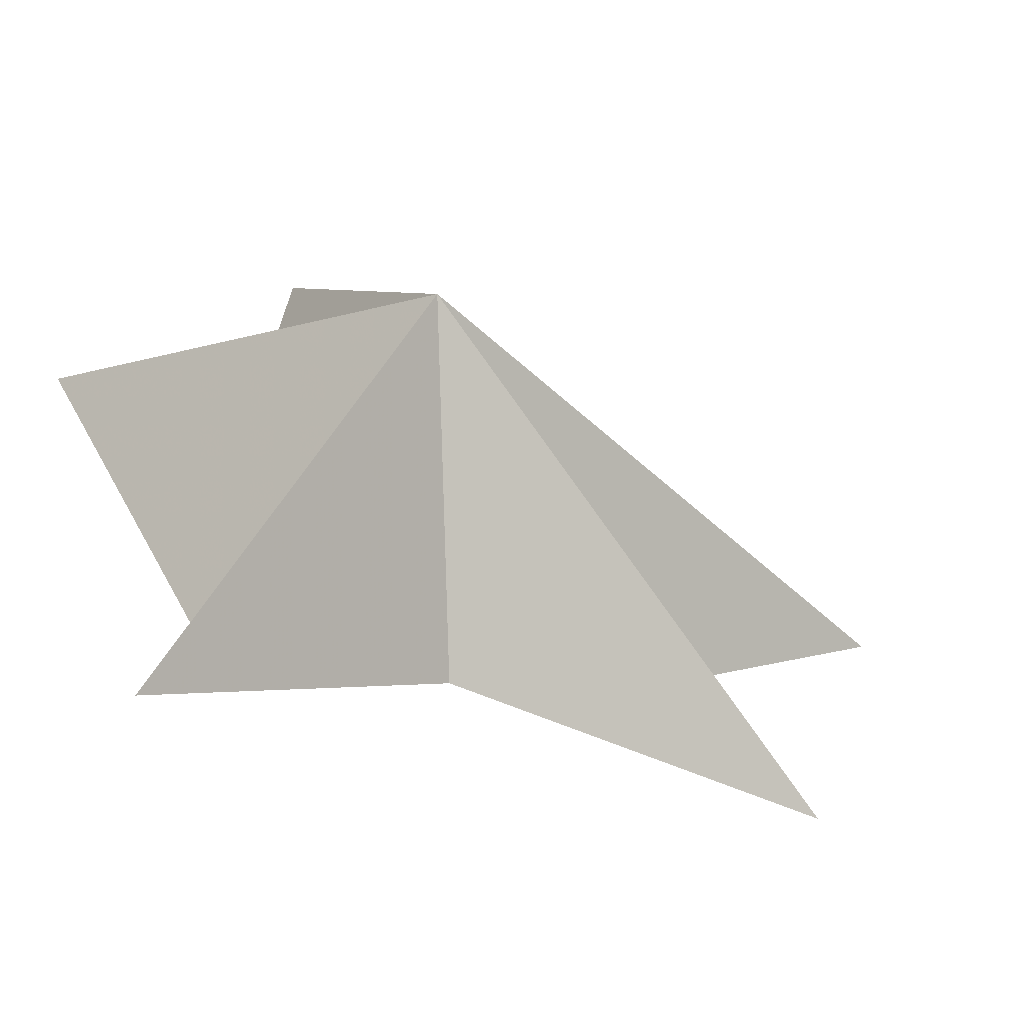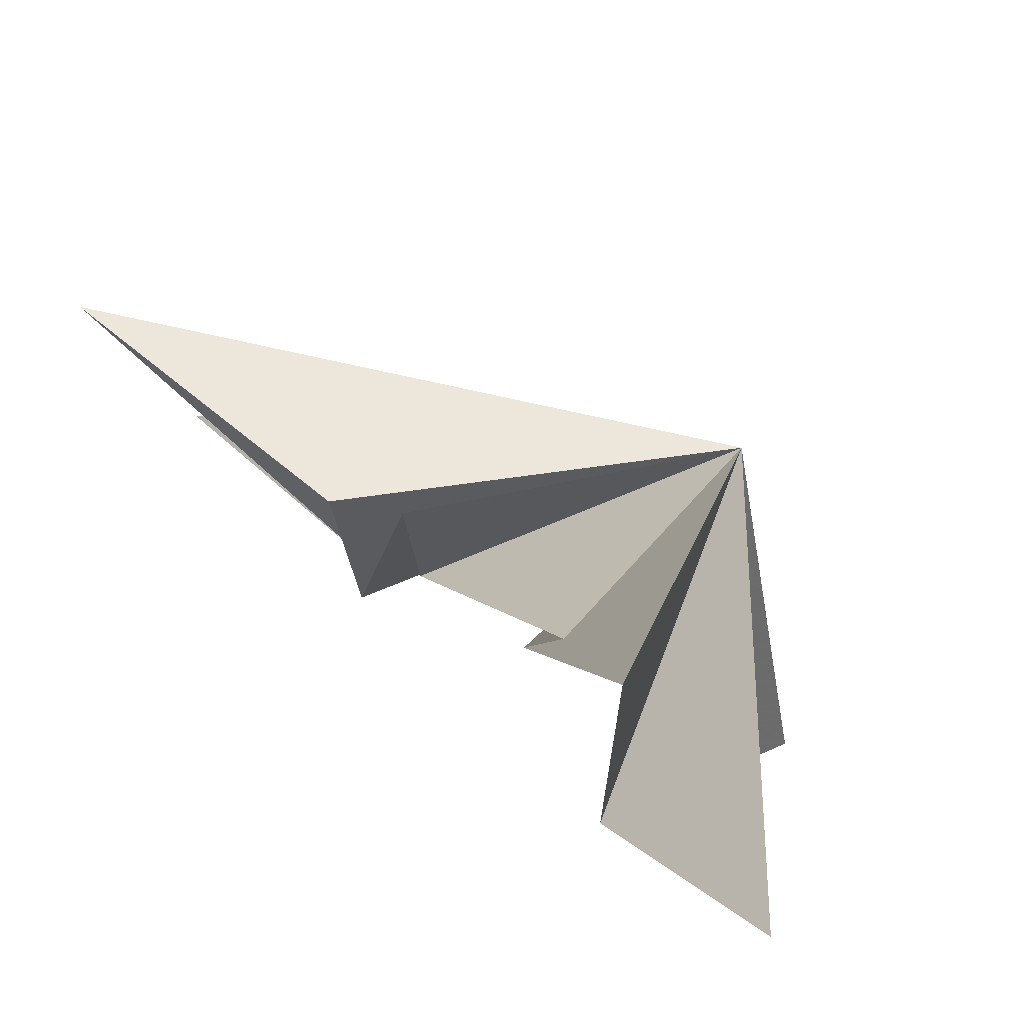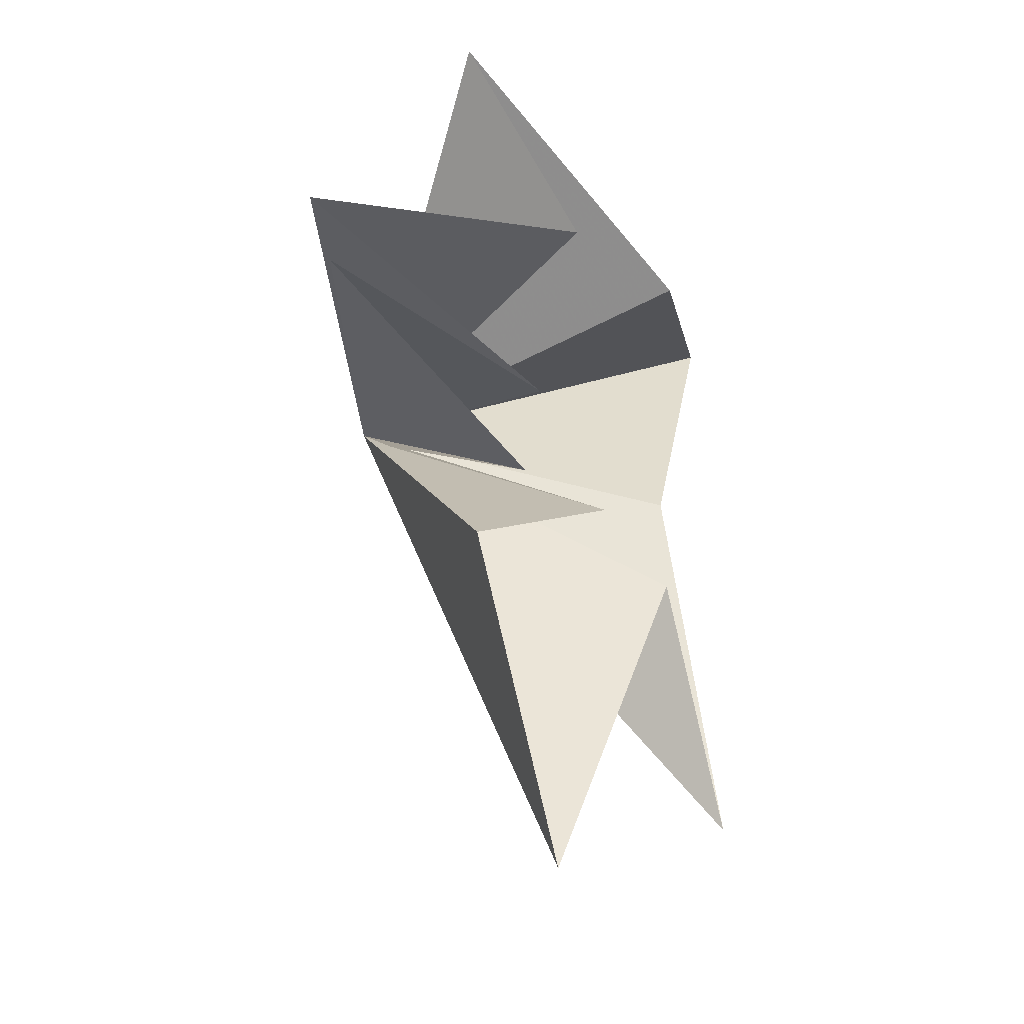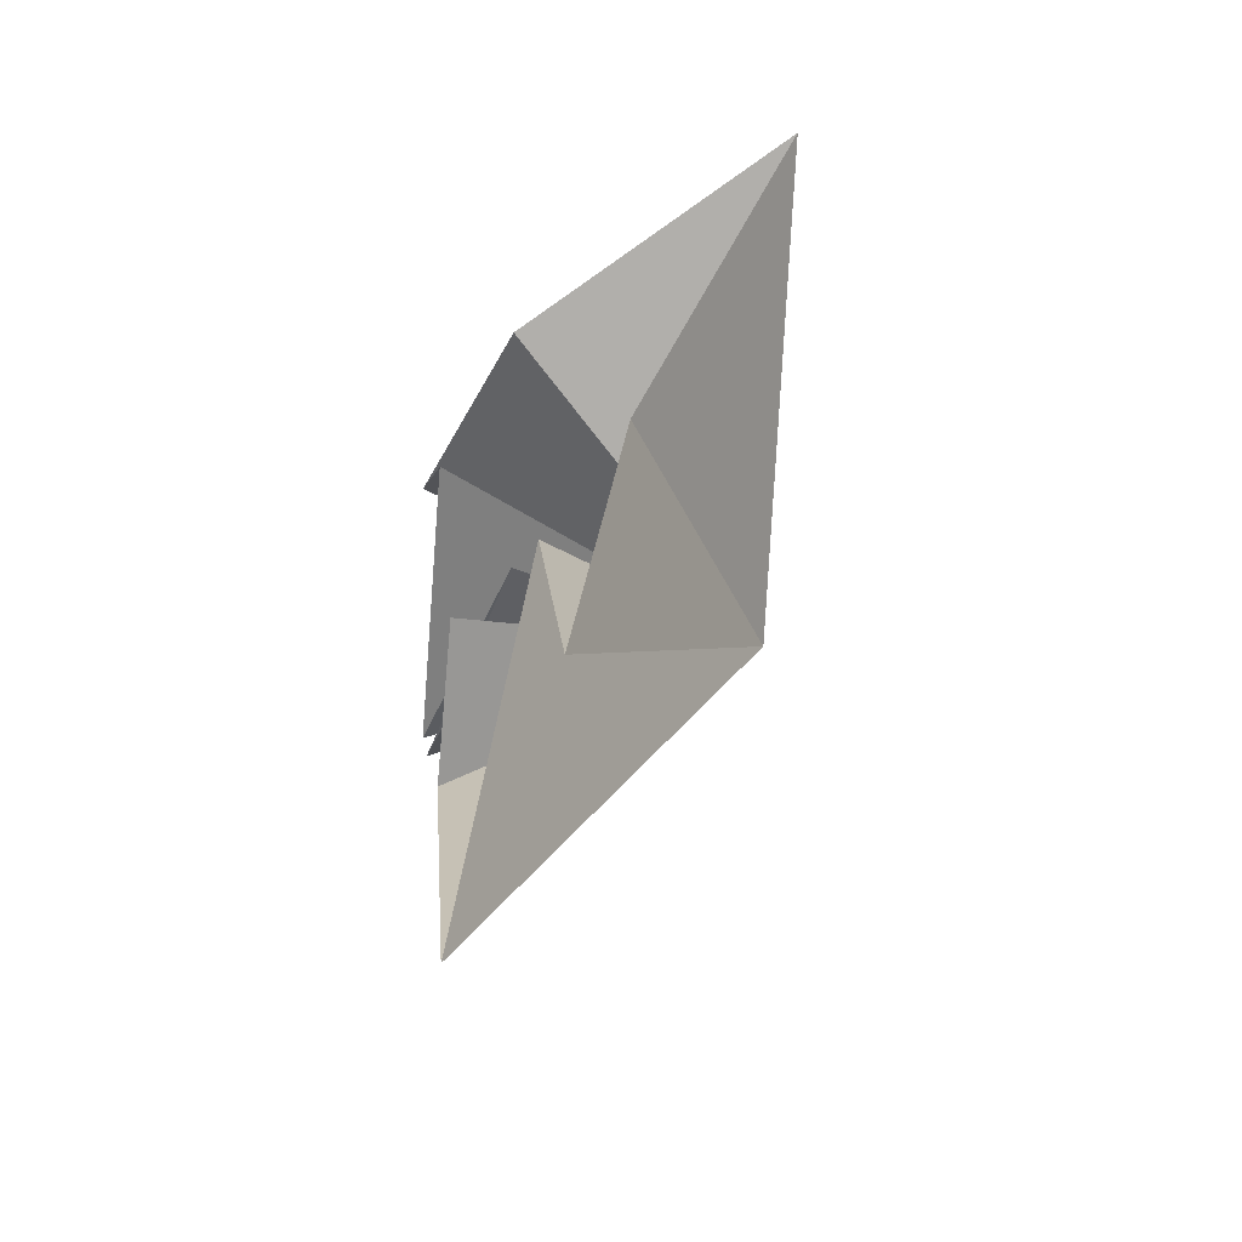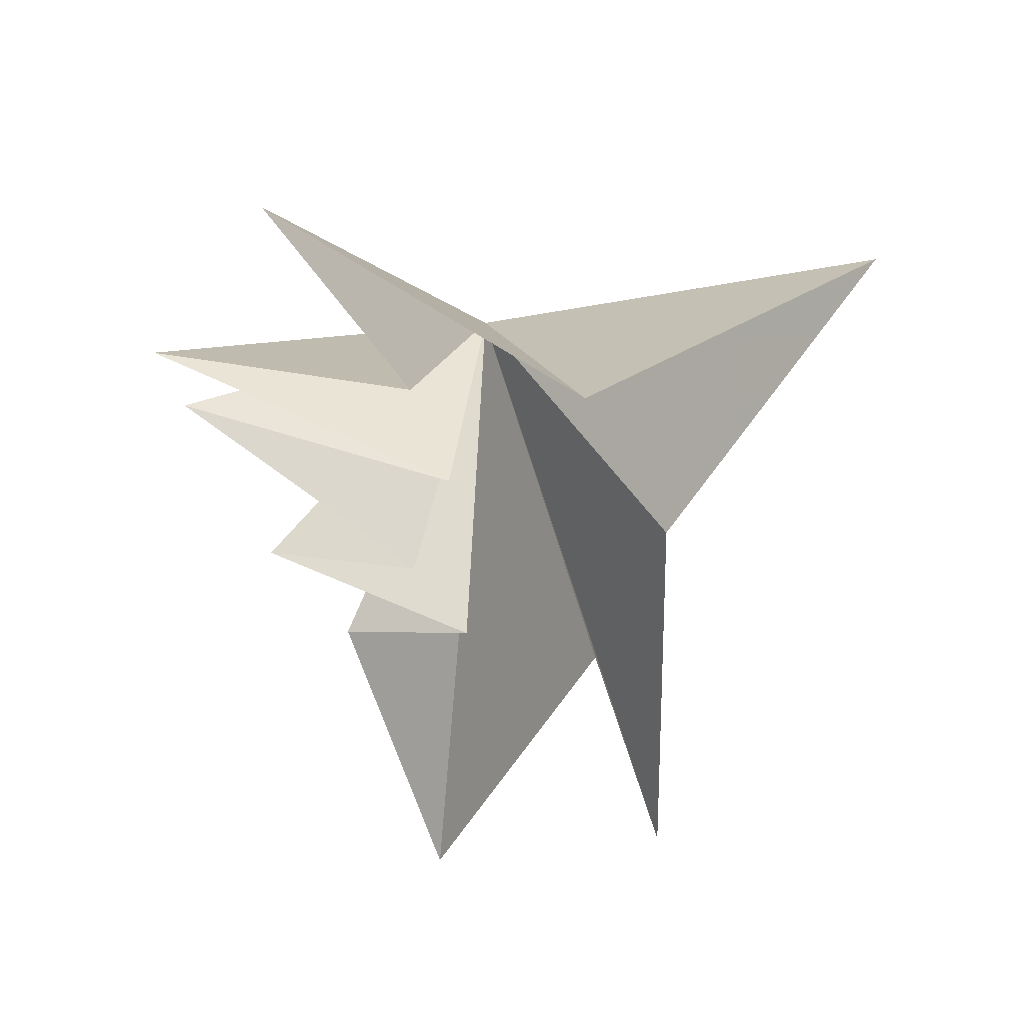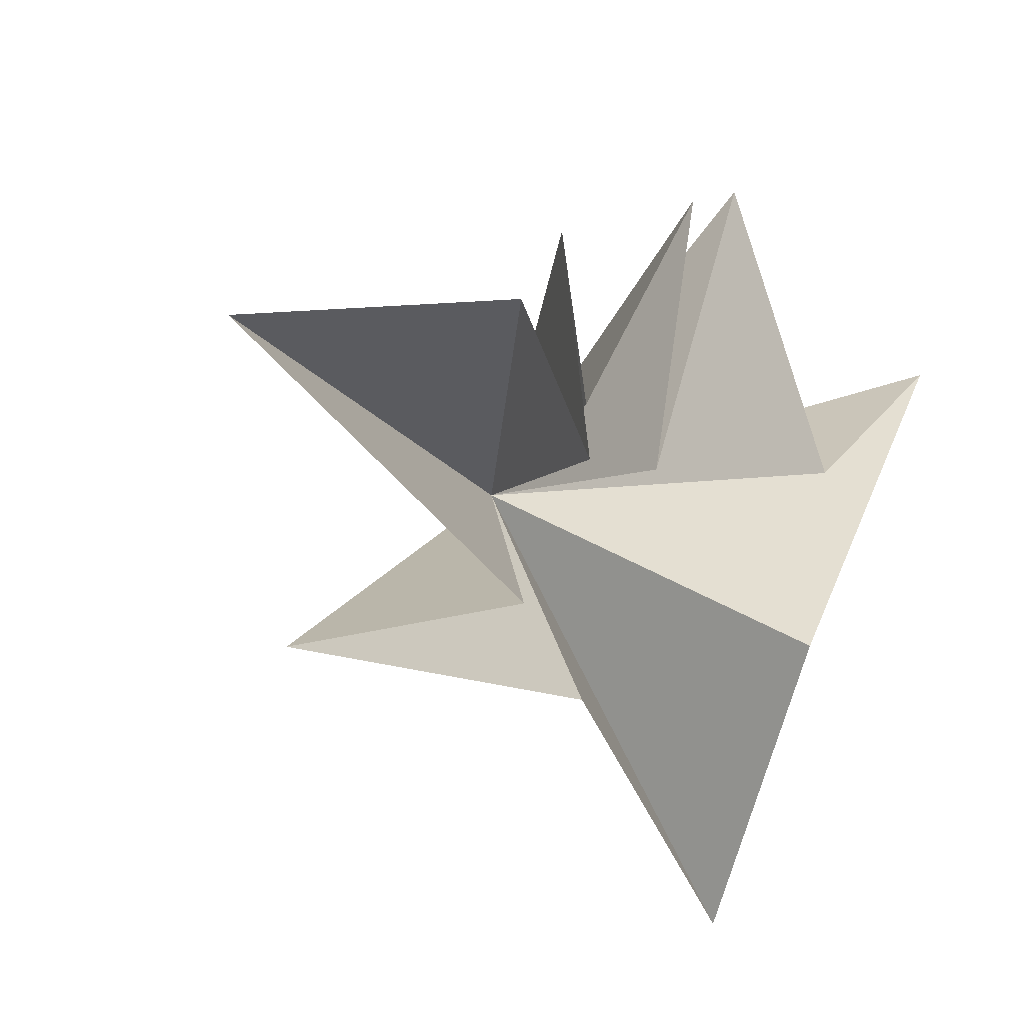
<metadata>
{"format":"obj","ext":"obj","renderer":"f3d","projection":"perspective","resolution":1024,"background":"white","views":[{"elev":-43.1,"azim":71.2,"up":"+Y"},{"elev":77.4,"azim":-48.6,"up":"+Y"},{"elev":-23.3,"azim":-130.4,"up":"+Z"},{"elev":-53.4,"azim":-17.4,"up":"+Z"},{"elev":36.2,"azim":-74.2,"up":"+Z"},{"elev":-16.1,"azim":-132.9,"up":"+Y"}]}
</metadata>
<code>
v 3.171 -3.745 1.36
v 2.979 -1.939 -3.313
v 6.278 -7.416 2.543
v 3.775 1.691 -3.035
v 4.602 -4.785 -1.897
v 3.715 -5.085 -7.768
v 3.643 -3.909 -3.907
v 3.377 -1.243 -9.039
v 3.438 0.2742 -4.142
v 2.883 0.97 3.935
v 2.743 -1.215 1.328
v 3.724 3.362 0.609
v 3.892 -1.401 -1.059
v 3.737 2.945 -0.3154
v 3.63 -0.8575 -2.726
v 7.925 -0.8182 -0.5871
f 16 12 11
f 12 16 13
f 13 16 14
f 14 16 15
f 16 4 15
f 4 16 2
f 2 16 9
f 9 16 8
f 8 16 7
f 7 16 6
f 6 16 5
f 5 16 3
f 3 16 1
f 1 16 10
f 10 16 11

</code>
